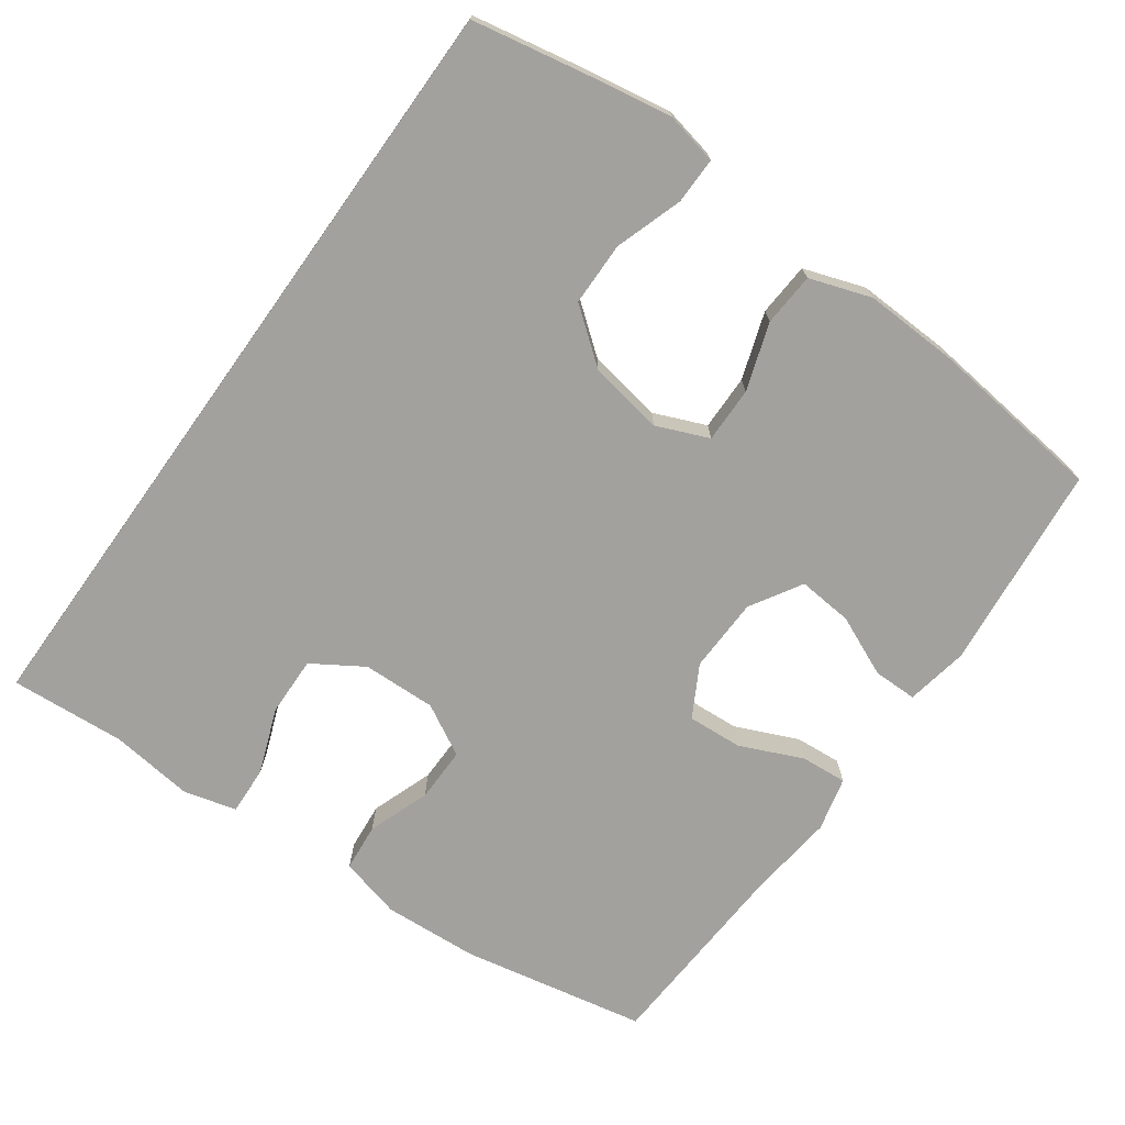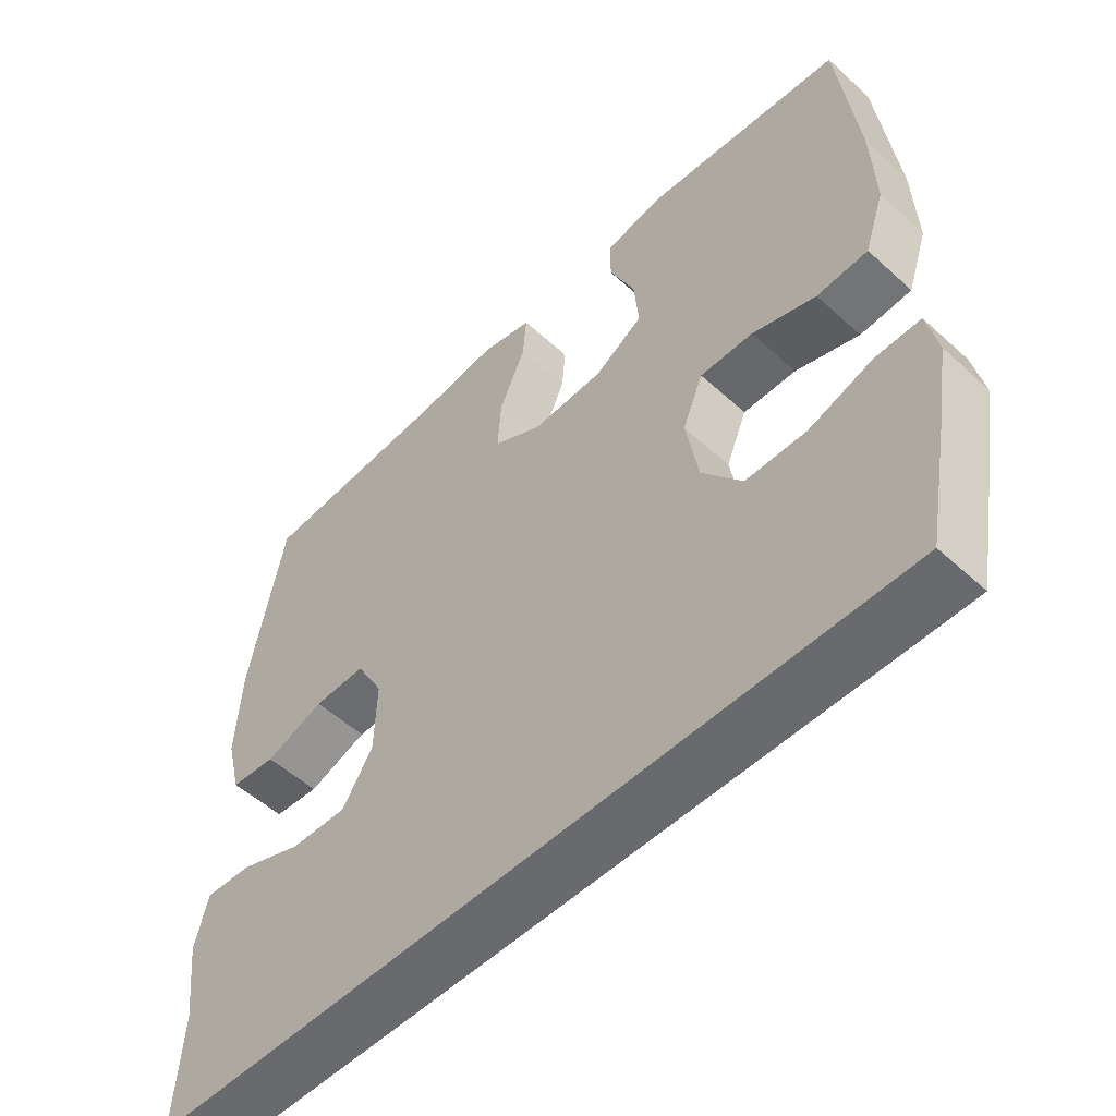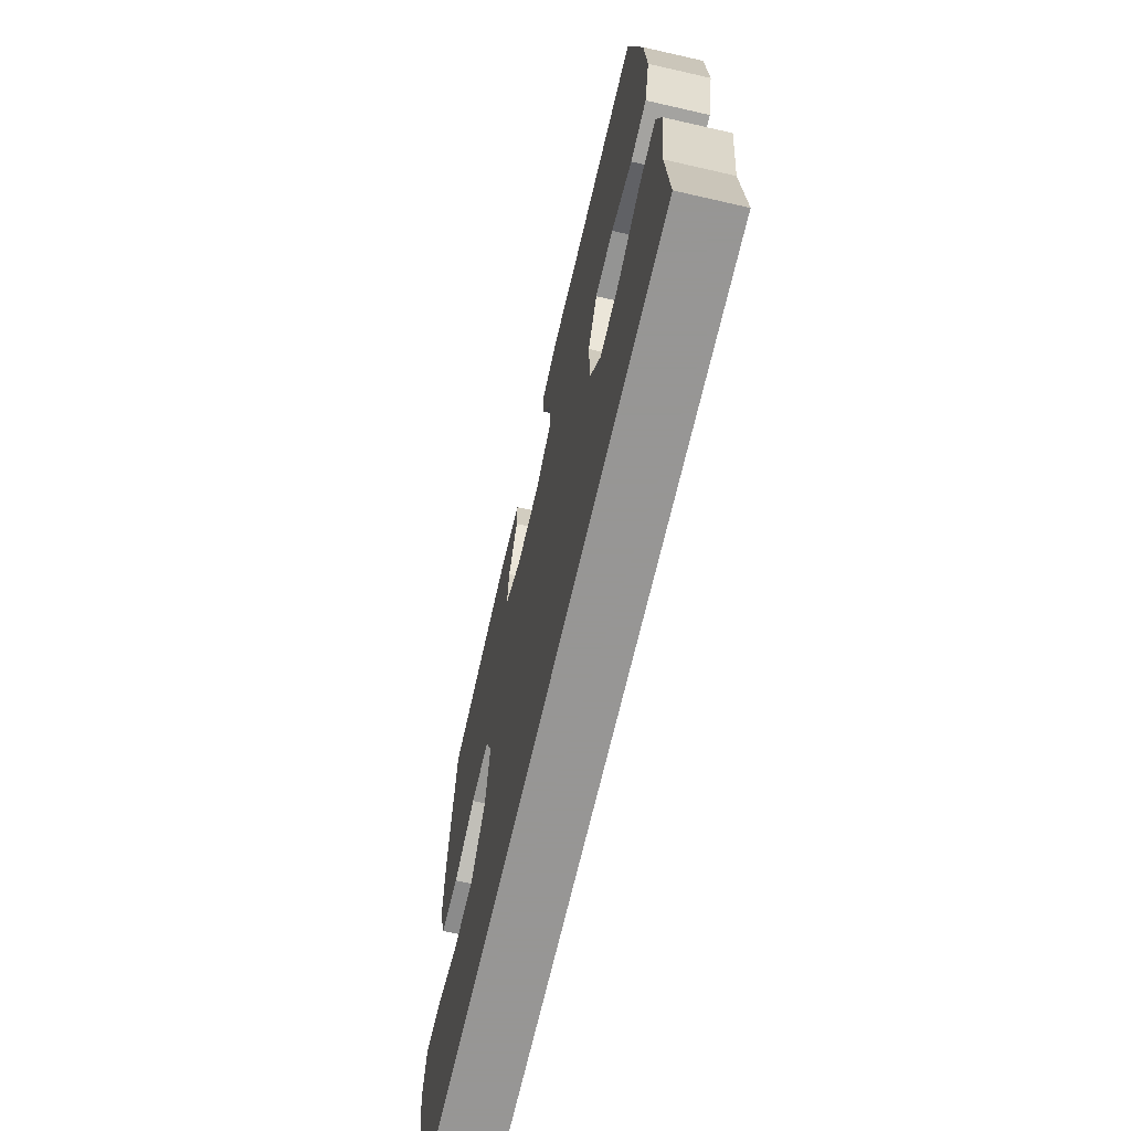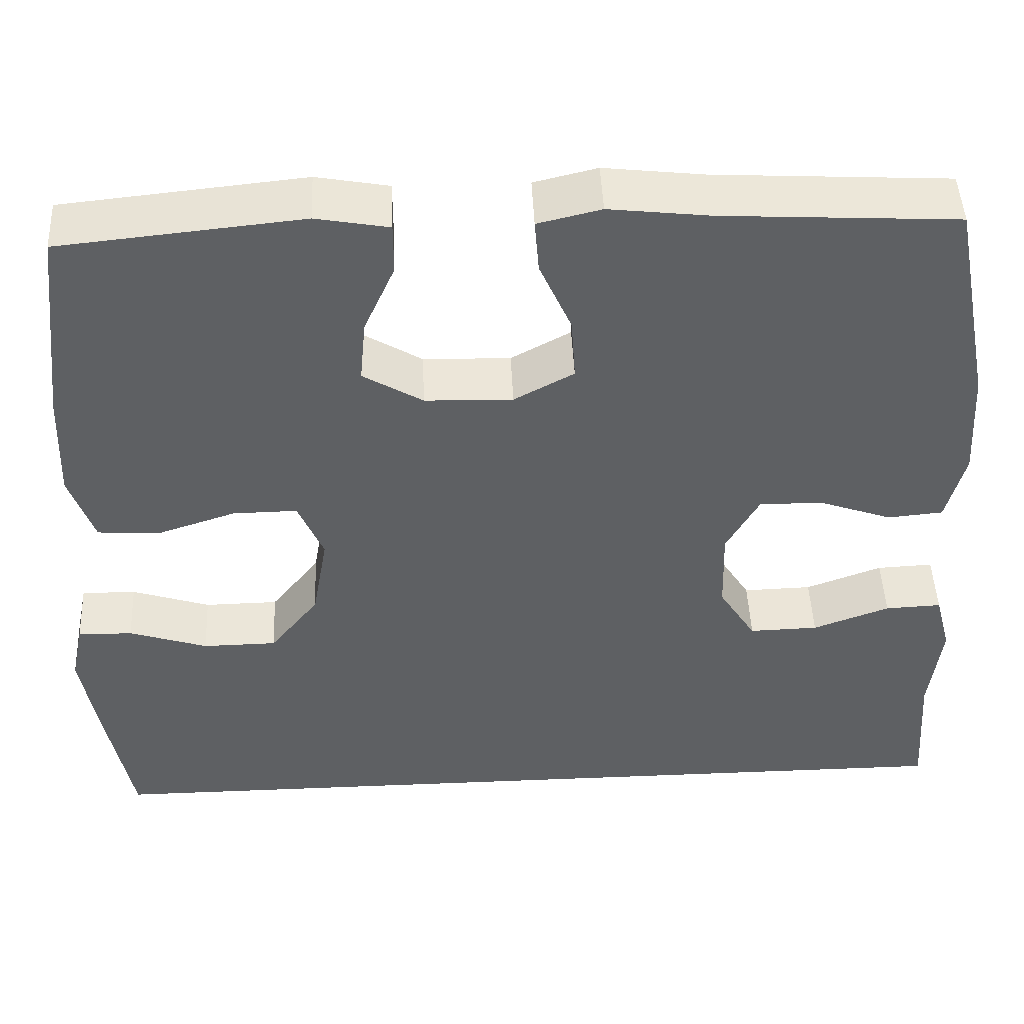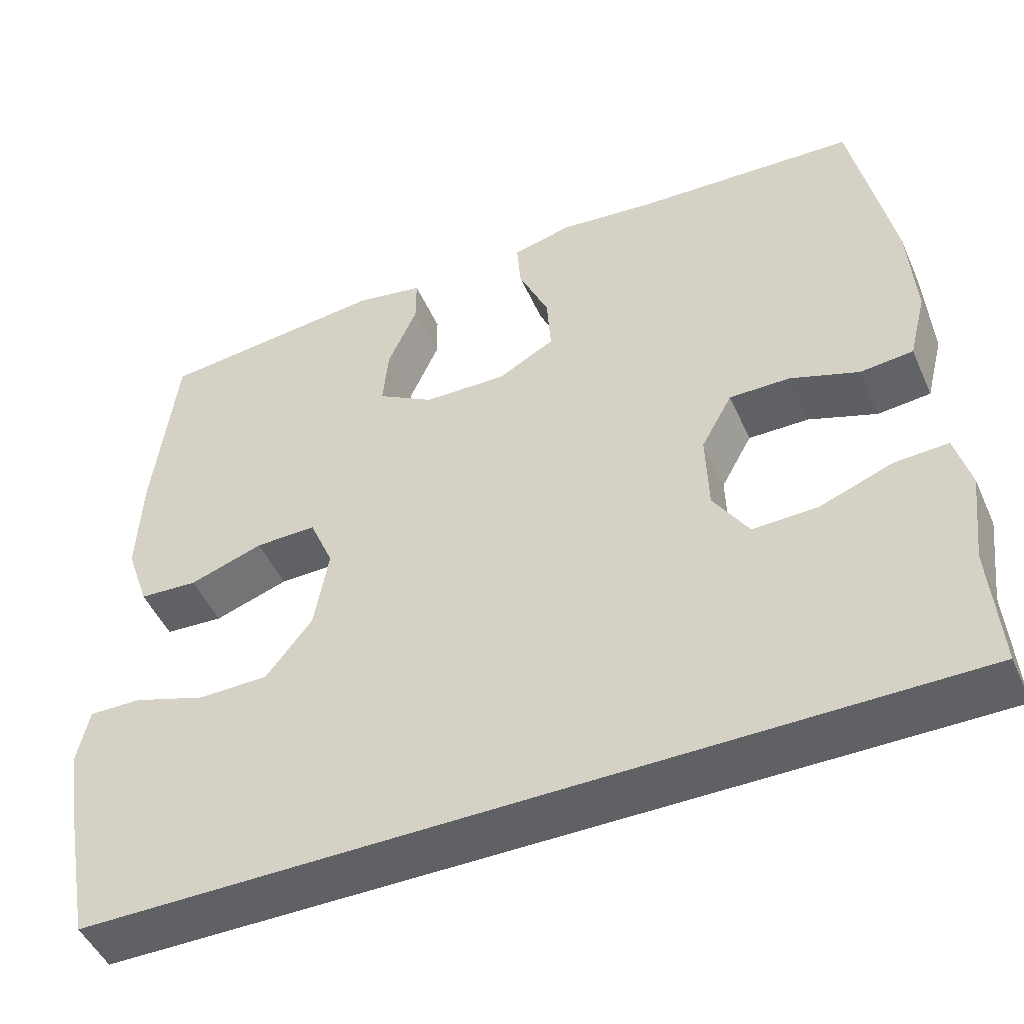
<metadata>
{"format":"obj","ext":"obj","renderer":"f3d","projection":"perspective","resolution":1024,"background":"white","views":[{"elev":-72.1,"azim":-125.6,"up":"+Y"},{"elev":-53.1,"azim":-134.2,"up":"+Z"},{"elev":-67.8,"azim":77.1,"up":"+Z"},{"elev":47.3,"azim":-2.6,"up":"+Z"},{"elev":-48.4,"azim":23.5,"up":"+Z"}]}
</metadata>
<code>
v 0.5 0.07 0.5
v 0.55 0.07 0.244
v 0.558 0.07 0.112
v 0.536 0.07 0.026
v 0.47 0.07 0.02
v 0.384 0.07 0.051
v 0.308 0.07 0.052
v 0.269 0.07 -0.019
v 0.272 0.07 -0.121
v 0.316 0.07 -0.191
v 0.398 0.07 -0.189
v 0.489 0.07 -0.155
v 0.556 0.07 -0.152
v 0.575 0.07 -0.225
v 0.561 0.07 -0.341
v 0.572 0.07 -0.5
v -0.517 0.07 -0.5
v -0.548 0.07 -0.336
v -0.567 0.07 -0.223
v -0.552 0.07 -0.151
v -0.487 0.07 -0.152
v -0.394 0.07 -0.183
v -0.306 0.07 -0.182
v -0.248 0.07 -0.108
v -0.23 0.07 -0.004
v -0.26 0.07 0.068
v -0.337 0.07 0.067
v -0.43 0.07 0.036
v -0.504 0.07 0.041
v -0.533 0.07 0.126
v -0.528 0.07 0.256
v -0.5 0.07 0.5
v -0.213 0.07 0.529
v -0.127 0.07 0.513
v -0.127 0.07 0.452
v -0.164 0.07 0.368
v -0.171 0.07 0.292
v -0.1 0.07 0.249
v 0.004 0.07 0.246
v 0.075 0.07 0.285
v 0.07 0.07 0.361
v 0.032 0.07 0.448
v 0.027 0.07 0.512
v 0.102 0.07 0.53
v 0.222 0.07 0.516
v 0.5 0 0.5
v 0.55 0 0.244
v 0.558 0 0.112
v 0.536 0 0.026
v 0.47 0 0.02
v 0.384 0 0.051
v 0.308 0 0.052
v 0.269 0 -0.019
v 0.272 0 -0.121
v 0.316 0 -0.191
v 0.398 0 -0.189
v 0.489 0 -0.155
v 0.556 0 -0.152
v 0.575 0 -0.225
v 0.561 0 -0.341
v 0.572 0 -0.5
v -0.517 0 -0.5
v -0.548 0 -0.336
v -0.567 0 -0.223
v -0.552 0 -0.151
v -0.487 0 -0.152
v -0.394 0 -0.183
v -0.306 0 -0.182
v -0.248 0 -0.108
v -0.23 0 -0.004
v -0.26 0 0.068
v -0.337 0 0.067
v -0.43 0 0.036
v -0.504 0 0.041
v -0.533 0 0.126
v -0.528 0 0.256
v -0.5 0 0.5
v -0.213 0 0.529
v -0.127 0 0.513
v -0.127 0 0.452
v -0.164 0 0.368
v -0.171 0 0.292
v -0.1 0 0.249
v 0.004 0 0.246
v 0.075 0 0.285
v 0.07 0 0.361
v 0.032 0 0.448
v 0.027 0 0.512
v 0.102 0 0.53
v 0.222 0 0.516
f 42 43 44 45
f 41 42 45 1
f 40 41 1 2
f 39 40 2 3
f 38 39 3 4
f 33 34 35 36
f 33 36 37
f 32 33 37
f 31 32 37
f 30 31 37 38
f 27 28 29 30
f 26 27 30 38
f 19 20 21 22
f 19 22 23
f 18 19 23
f 15 16 17 18
f 15 18 23
f 11 12 13 14
f 10 11 14 15
f 38 4 5 6
f 38 6 7
f 25 26 38 7
f 24 25 7 8
f 10 15 23 24
f 9 10 24
f 8 9 24
f 90 89 88 87
f 46 90 87 86
f 47 46 86 85
f 48 47 85 84
f 49 48 84 83
f 81 80 79 78
f 82 81 78
f 82 78 77
f 82 77 76
f 83 82 76 75
f 75 74 73 72
f 83 75 72 71
f 67 66 65 64
f 68 67 64
f 68 64 63
f 63 62 61 60
f 68 63 60
f 59 58 57 56
f 60 59 56 55
f 51 50 49 83
f 52 51 83
f 52 83 71 70
f 53 52 70 69
f 69 68 60 55
f 69 55 54
f 69 54 53
f 1 46 47 2
f 2 47 48 3
f 3 48 49 4
f 4 49 50 5
f 5 50 51 6
f 6 51 52 7
f 7 52 53 8
f 8 53 54 9
f 9 54 55 10
f 10 55 56 11
f 11 56 57 12
f 12 57 58 13
f 13 58 59 14
f 14 59 60 15
f 15 60 61 16
f 16 61 62 17
f 17 62 63 18
f 18 63 64 19
f 19 64 65 20
f 20 65 66 21
f 21 66 67 22
f 22 67 68 23
f 23 68 69 24
f 24 69 70 25
f 25 70 71 26
f 26 71 72 27
f 27 72 73 28
f 28 73 74 29
f 29 74 75 30
f 30 75 76 31
f 31 76 77 32
f 32 77 78 33
f 33 78 79 34
f 34 79 80 35
f 35 80 81 36
f 36 81 82 37
f 37 82 83 38
f 38 83 84 39
f 39 84 85 40
f 40 85 86 41
f 41 86 87 42
f 42 87 88 43
f 43 88 89 44
f 44 89 90 45
f 45 90 46 1

</code>
